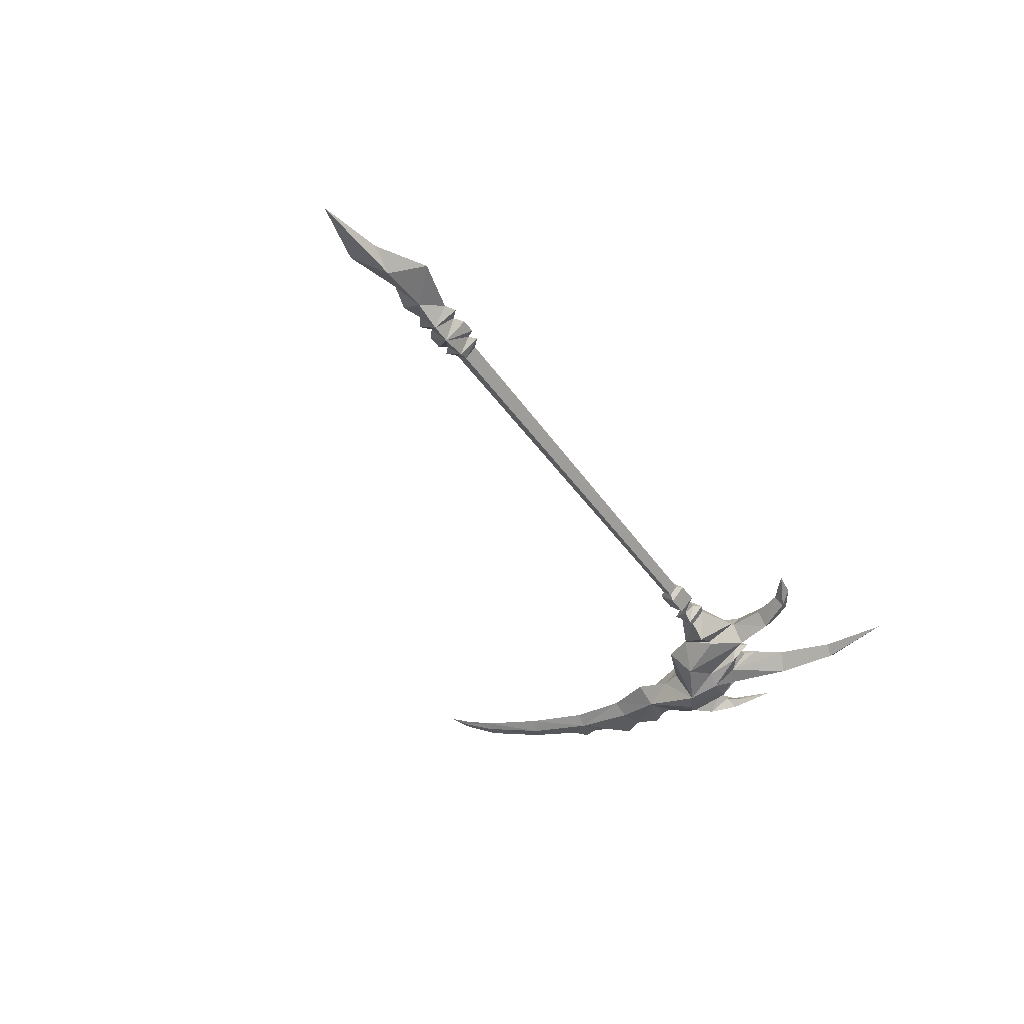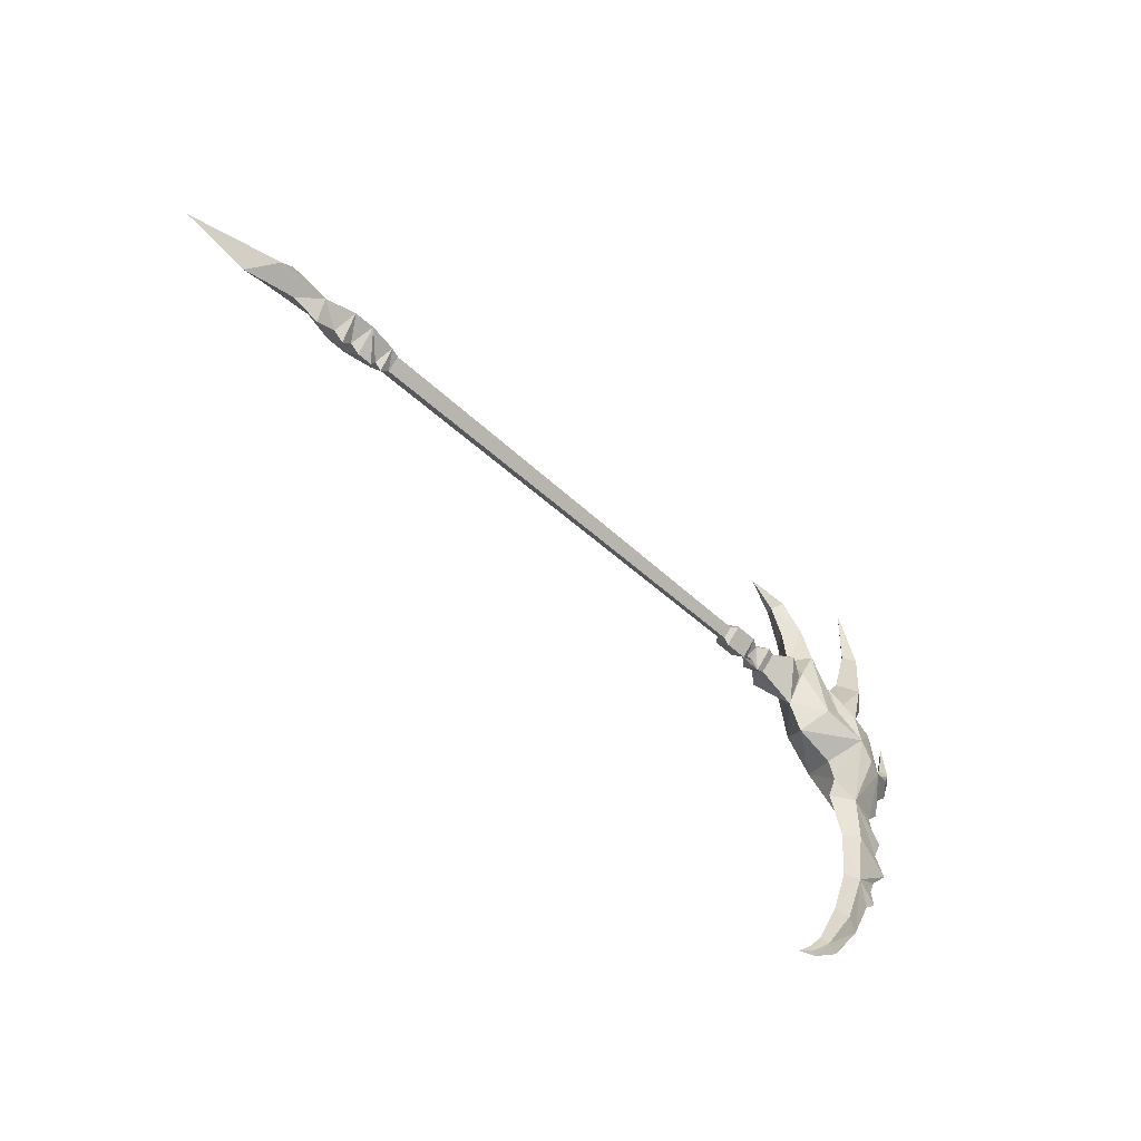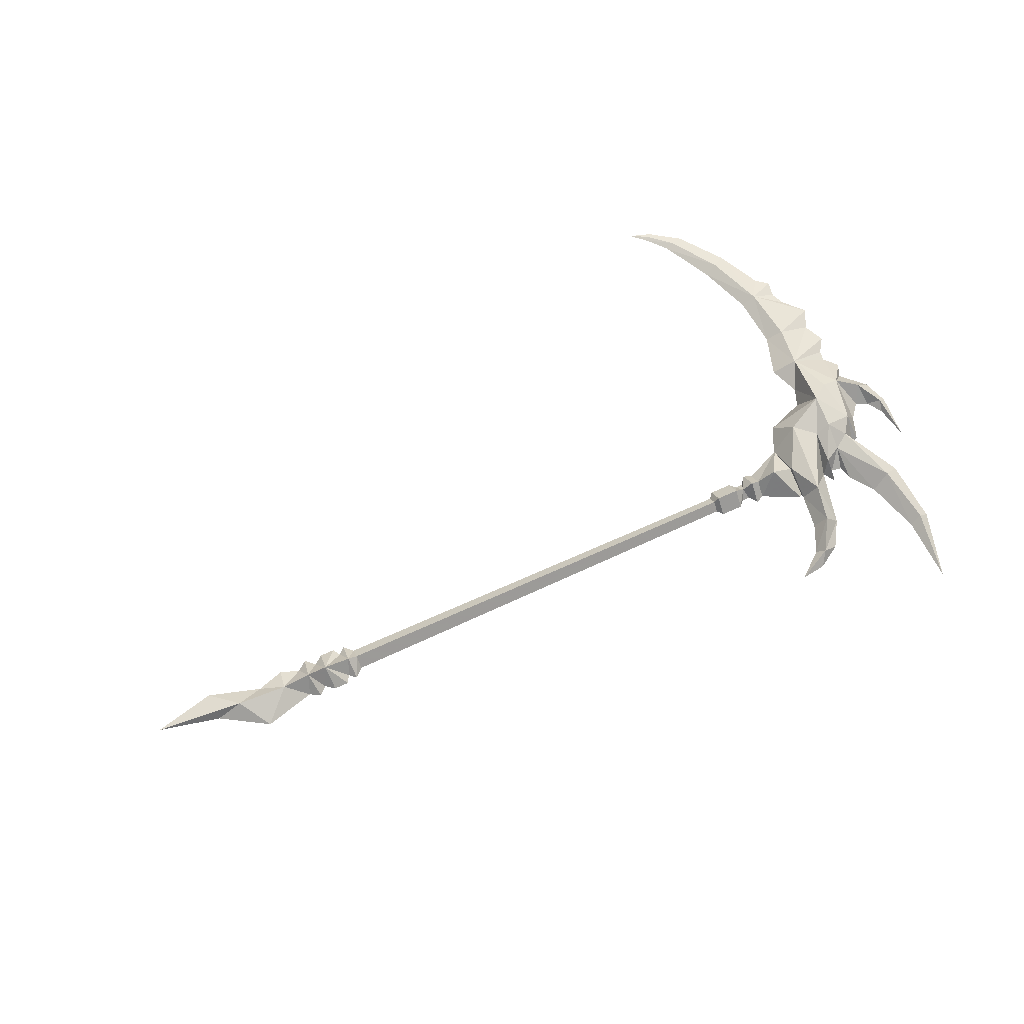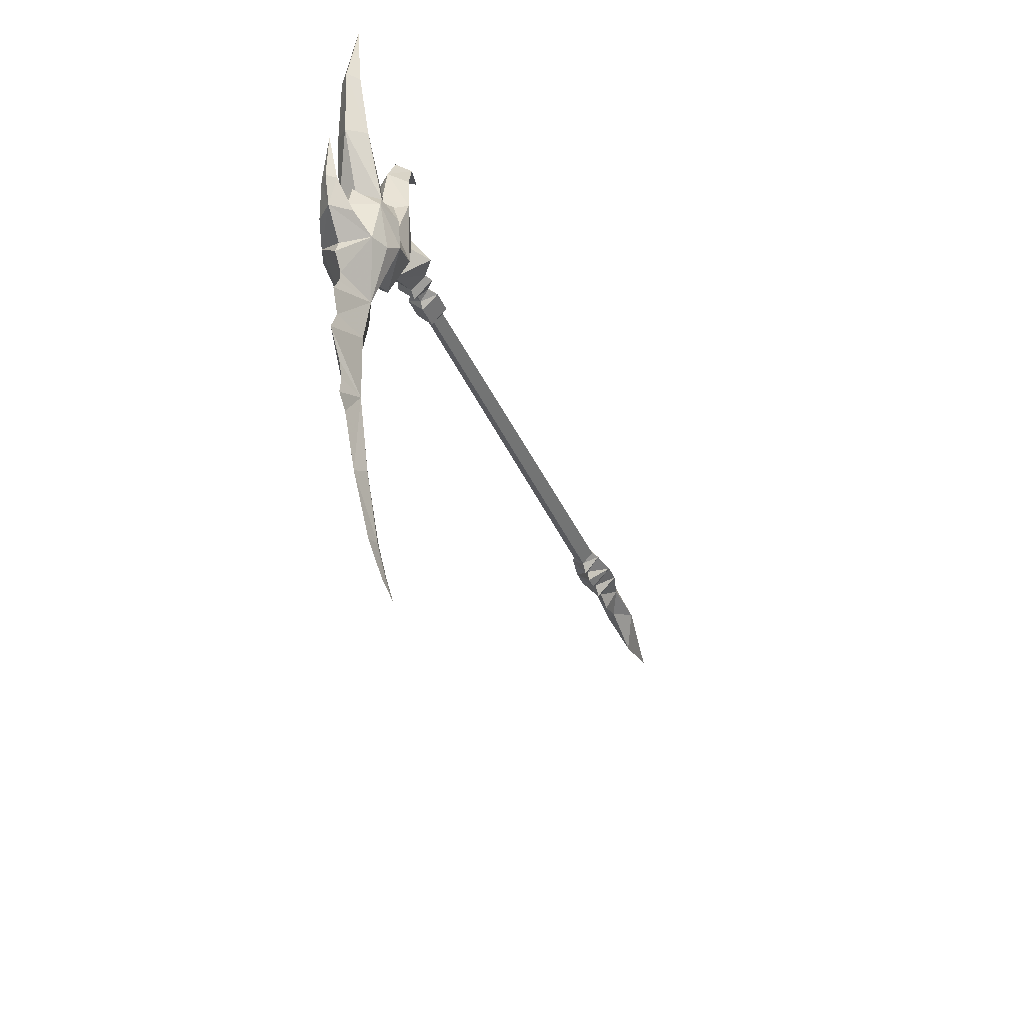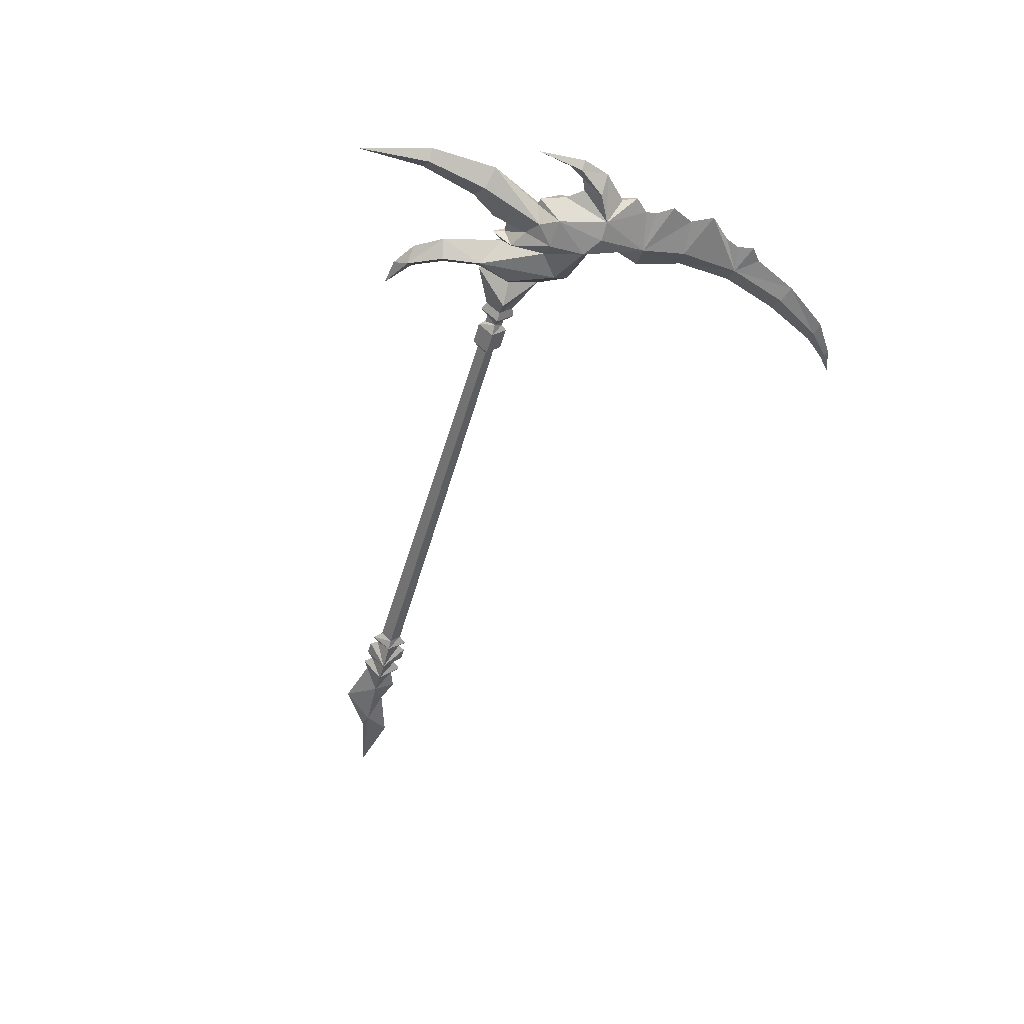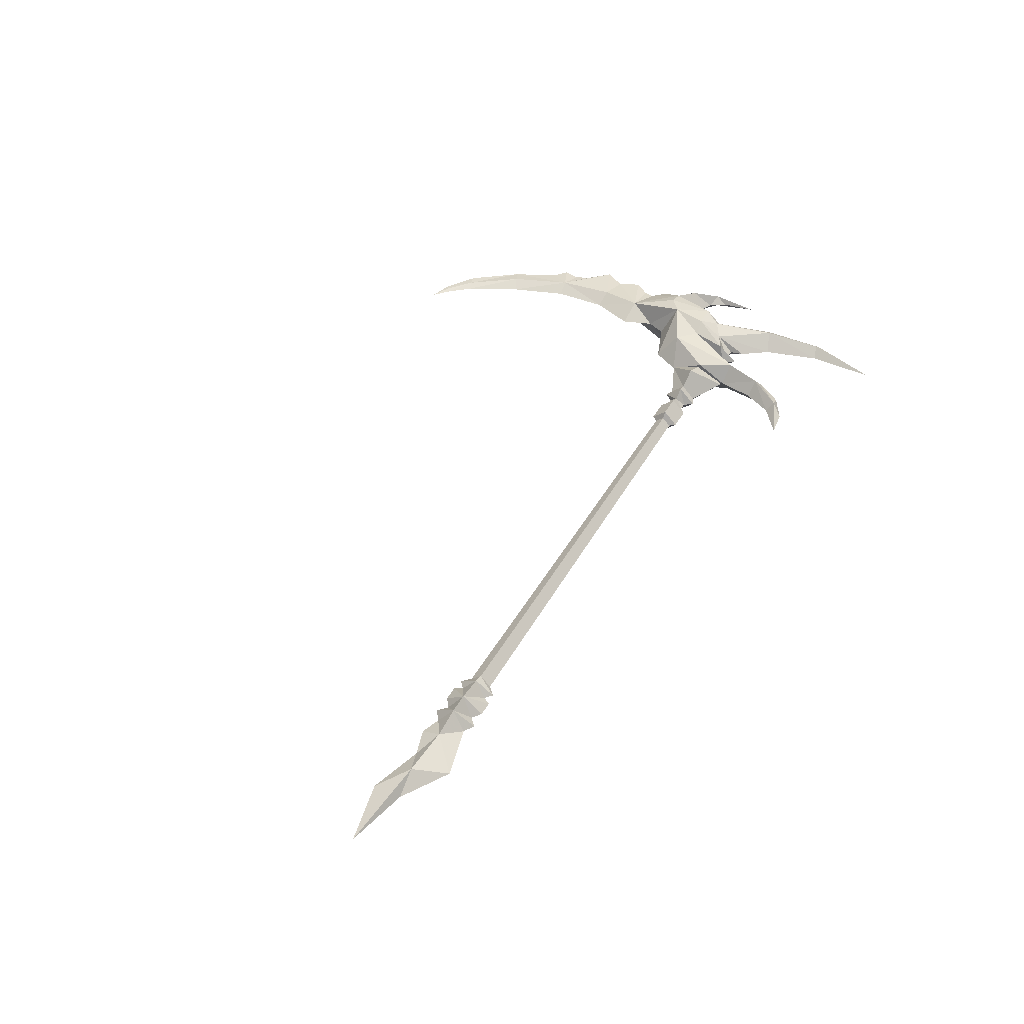
<metadata>
{"format":"obj","ext":"obj","renderer":"f3d","projection":"perspective","resolution":1024,"background":"white","views":[{"elev":-44.3,"azim":-57.5,"up":"+Y"},{"elev":-49.9,"azim":-45.6,"up":"+Z"},{"elev":67.6,"azim":-24.6,"up":"+Y"},{"elev":-34.4,"azim":110.2,"up":"+Z"},{"elev":-49.4,"azim":74.5,"up":"+Y"},{"elev":47.5,"azim":-61.1,"up":"+Y"}]}
</metadata>
<code>
g common_rightHandItem_20610
v 30.96 -0.004347 -32.14
v 32.45 -0.6314 -32.76
v 35.01 -0.7842 -26.03
v 33.3 -0.004348 -25.81
v 33.82 -0.004349 -19.72
v 35.79 -1.038 -19.51
v 38.38 -2.681 -9.296
v 40.13 -0.004349 -10.73
v 42.84 -0.00435 -8.102
v 41.02 -1.796 -7.886
v 41.58 -0.00435 -5.537
v 40.19 -0.00435 -6.17
v 43.01 -0.8274 -4.981
v 27.24 -1.933 -0.6572
v 28.99 -2.254 3.116
v 27.35 -0.004349 2.912
v 26.85 -0.004349 -4.43
v 29.72 -0.00435 7.697
v 28.15 -1.765 7.354
v 28.99 -2.254 3.116
v 30.78 -0.004349 3.381
v 26.77 -0.00435 7.038
v 27.35 -0.004349 2.912
v 37.07 -0.00435 -1.529
v 35.88 -2.35 -2.062
v 37.19 -2.858 -4.051
v 37.83 -0.00435 -1.671
v 38.38 -1.676 5.016
v 40.32 -0.00435 4.274
v 40.82 -0.004351 11.77
v 39.62 -1.031 11.75
v 38.3 -0.004351 12.21
v 36.33 -0.00435 5.833
v 16.14 -0.9842 -0.9935
v 16.14 -0.004349 -0.01367
v -34.38 -0.004349 0.3514
v -34.38 -1.259 -0.9033
v 16.14 -0.004349 -1.973
v -34.38 -0.004349 -2.158
v 16.69 -1.676 -0.9935
v 16.69 -0.004349 0.6783
v 16.14 -0.004349 -0.01367
v 16.14 -0.9842 -0.9935
v 16.69 -0.004349 -2.665
v 16.14 -0.004349 -1.973
v 19.27 -1.676 -0.9935
v 19.27 -0.004349 0.6783
v 19.27 -0.004349 -2.665
v 20.37 -1.019 -0.9935
v 19.91 -0.004349 0.02083
v 19.91 -0.004349 -2.008
v 21.57 -1.99 -0.9935
v 21.57 -0.004349 0.9924
v 20.83 -0.004349 0.02083
v 21.57 -0.004349 -2.979
v 20.83 -0.004349 -2.008
v 22.52 -1.579 -0.9935
v 22.52 -0.004349 0.5811
v 22.52 -0.004349 -2.568
v 24.53 -3.019 -0.9106
v 26.99 -0.004349 2.714
v 26.99 -0.004349 -4.457
v -35.38 -0.004349 1.298
v -35.49 -1.659 -0.9033
v -34.38 -1.259 -0.9033
v -34.38 -0.004349 0.3514
v -35.38 -0.004349 -3.105
v -34.38 -0.004349 -2.158
v -41.65 -0.004348 -2.566
v -40.87 -2.139 -0.9033
v -44.13 -1.322 -0.9582
v 27.83 -0.004347 -38.1
v 28.78 -0.3013 -38.44
v 34.07 -0.004348 -33.6
v 30.19 -0.004347 -38.78
v 26.06 -1.146 11.04
v 27.84 -0.00435 10.79
v 25.26 -0.00435 10.4
v 38.78 -0.00435 -4.417
v 25.74 -0.004347 -40.56
v 27.83 -0.004347 -38.1
v 28.78 0.2926 -38.44
v 26.16 0.1259 -40.89
v 30.96 -0.004347 -32.14
v 33.3 -0.004348 -25.81
v 35.01 0.7755 -26.03
v 32.45 0.6227 -32.76
v 33.82 -0.004349 -19.72
v 35.79 1.029 -19.51
v 38.38 2.672 -9.296
v 41.02 1.787 -7.886
v 42.84 -0.00435 -8.102
v 40.13 -0.004349 -10.73
v 41.58 -0.00435 -5.537
v 43.01 0.8187 -4.981
v 40.19 -0.00435 -6.17
v 27.24 1.925 -0.6572
v 26.85 -0.004349 -4.43
v 27.35 -0.004349 2.912
v 28.99 2.245 3.116
v 29.72 -0.00435 7.697
v 30.78 -0.004349 3.381
v 28.99 2.245 3.116
v 28.15 1.756 7.354
v 27.35 -0.004349 2.912
v 26.77 -0.00435 7.038
v 37.07 -0.00435 -1.529
v 37.83 -0.00435 -1.671
v 37.19 2.85 -4.051
v 35.88 2.342 -2.062
v 38.38 1.667 5.016
v 39.62 1.022 11.75
v 40.82 -0.004351 11.77
v 40.32 -0.00435 4.274
v 38.3 -0.004351 12.21
v 36.33 -0.00435 5.833
v 16.14 0.9755 -0.9935
v -34.38 1.25 -0.9033
v 16.69 1.667 -0.9935
v 16.14 0.9755 -0.9935
v 19.27 1.667 -0.9935
v 20.37 1.01 -0.9935
v 21.57 1.981 -0.9935
v 22.52 1.57 -0.9935
v 24.53 3.01 -0.9106
v -34.38 1.25 -0.9033
v -35.49 1.65 -0.9033
v 34.07 -0.004348 -33.6
v 30.19 -0.004347 -38.78
v 26.06 1.137 11.04
v 27.84 -0.00435 10.79
v 25.26 -0.00435 10.4
v 38.78 -0.00435 -4.417
v 26.15 -0.1342 -40.89
v 25.74 -0.004347 -40.56
v 24.05 -0.004347 -42.04
v 26.63 -0.004347 -41.21
v 38.07 -0.004348 -27.33
v 37.77 -0.004348 -25.51
v 38.45 -0.004349 -23.91
v 40.69 -0.004349 -21.52
v 35.18 -1.416 -14.7
v 39.51 -0.004349 -15
v 39.35 -0.004349 -13.82
v 32.36 -0.004349 -14.91
v 33.7 -0.004349 -11.41
v 40.67 -0.004349 -16.73
v 39.53 -0.004349 -19.17
v 36.6 -0.004348 -28.53
v 43.88 -0.00435 -5.155
v 43.6 -0.00435 0.1346
v 40.79 -0.004349 -12.29
v 42.75 -0.00435 -3.721
v 34.3 -3.883 -7.676
v 32.92 -0.004349 -9.25
v 28.37 -0.004349 -7.606
v 29.87 -2.983 -5.543
v 34.1 -3.485 -3.817
v 32.13 -1.974 0.2307
v 32.39 -2.535 -3.563
v 25.08 -0.00435 12.51
v 22.17 -0.00435 12.88
v 31.32 -0.00435 1.142
v 32.23 -0.00435 2.541
v 34.13 -1.78 -0.8859
v 32.58 -0.00435 1.105
v 35.88 -2.35 -2.062
v 34.13 -1.78 -0.8859
v 33.78 -0.00435 1.301
v 33.78 -0.00435 1.301
v 34.2 -0.00435 2.857
v 38.59 -0.004351 19.9
v 30.78 -0.004349 3.381
v 37.07 -0.00435 -1.529
v 36.35 -3.432 -9.217
v -36.17 -0.004349 0.5805
v -36.17 -0.004349 -2.387
v -38.56 -2.158 -0.9033
v -36.7 -0.004349 -3.281
v -38.38 -0.004348 -3.281
v -38.38 -0.004348 1.474
v -39.44 -0.004348 0.6682
v -39.44 -0.004348 -2.475
v -40.51 -0.004348 -3.455
v -40.36 -0.004349 1.565
v -41.57 -0.004348 0.8636
v -44.13 -1.322 -0.9582
v -44.13 -1.322 -0.9582
v -47.53 -0.004349 2.391
v -49.99 -1.547 -1.204
v -43.87 -0.004348 -3.351
v -46.98 -0.004348 -2.404
v -53.04 -0.004348 -0.9555
v -60.38 -0.004347 -2.638
v -53.14 -0.004347 -4.281
v -41.57 -0.004348 0.8636
v -36.68 -0.004349 1.474
v 29.78 -0.004349 -0.8718
v 26.63 -0.004347 -41.21
v 37.77 -0.004348 -25.51
v 38.07 -0.004348 -27.33
v 38.45 -0.004349 -23.91
v 40.69 -0.004349 -21.52
v 35.18 1.408 -14.7
v 39.35 -0.004349 -13.82
v 39.51 -0.004349 -15
v 32.36 -0.004349 -14.91
v 33.7 -0.004349 -11.41
v 40.67 -0.004349 -16.73
v 39.53 -0.004349 -19.17
v 36.6 -0.004348 -28.53
v 43.6 -0.00435 0.1346
v 43.88 -0.00435 -5.155
v 40.79 -0.004349 -12.29
v 42.75 -0.00435 -3.721
v 34.3 3.874 -7.676
v 32.92 -0.004349 -9.25
v 28.37 -0.004349 -7.606
v 29.87 2.974 -5.543
v 34.1 3.476 -3.817
v 32.39 2.526 -3.563
v 32.13 1.965 0.2307
v 25.08 -0.00435 12.51
v 22.17 -0.00435 12.88
v 31.32 -0.00435 1.142
v 32.23 -0.00435 2.541
v 34.13 1.771 -0.8859
v 32.58 -0.00435 1.105
v 35.88 2.342 -2.062
v 34.13 1.771 -0.8859
v 33.78 -0.00435 1.301
v 33.78 -0.00435 1.301
v 34.2 -0.00435 2.857
v 38.59 -0.004351 19.9
v 30.78 -0.004349 3.381
v 37.07 -0.00435 -1.529
v 36.35 3.424 -9.217
v -38.56 2.149 -0.9033
v -40.87 2.13 -0.9033
v -44.13 1.313 -0.9582
v -44.13 1.313 -0.9582
v -44.13 1.313 -0.9582
v -49.99 1.538 -1.204
v 24.05 -0.004347 -42.04
v -43.87 -0.004348 -3.351
v -41.65 -0.004348 -2.566
f 1 2 3
f 1 3 4
f 5 4 3
f 5 3 6
f 7 8 9
f 7 9 10
f 11 12 10
f 11 10 13
f 14 15 16
f 14 16 17
f 18 19 20
f 18 20 21
f 19 22 23
f 19 23 20
f 24 25 26
f 24 26 27
f 28 29 30
f 28 30 31
f 32 33 28
f 32 28 31
f 34 35 36
f 34 36 37
f 38 34 37
f 38 37 39
f 40 41 42
f 40 42 43
f 44 40 43
f 44 43 45
f 46 47 41
f 46 41 40
f 48 46 40
f 48 40 44
f 49 50 47
f 49 47 46
f 51 49 46
f 51 46 48
f 52 53 54
f 52 54 49
f 55 52 49
f 55 49 56
f 57 58 53
f 57 53 52
f 59 57 52
f 59 52 55
f 60 61 58
f 60 58 57
f 62 60 57
f 62 57 59
f 63 64 65
f 63 65 66
f 64 67 68
f 64 68 65
f 69 70 71
f 2 1 72
f 2 72 73
f 74 2 73
f 74 73 75
f 76 19 18
f 76 18 77
f 78 22 19
f 78 19 76
f 7 10 12
f 7 12 79
f 80 81 82
f 80 82 83
f 84 85 86
f 84 86 87
f 88 89 86
f 88 86 85
f 90 91 92
f 90 92 93
f 94 95 91
f 94 91 96
f 97 98 99
f 97 99 100
f 101 102 103
f 101 103 104
f 104 103 105
f 104 105 106
f 107 108 109
f 107 109 110
f 111 112 113
f 111 113 114
f 115 112 111
f 115 111 116
f 117 118 36
f 117 36 35
f 38 39 118
f 38 118 117
f 119 120 42
f 119 42 41
f 44 45 120
f 44 120 119
f 121 119 41
f 121 41 47
f 48 44 119
f 48 119 121
f 122 121 47
f 122 47 50
f 51 48 121
f 51 121 122
f 123 122 54
f 123 54 53
f 55 56 122
f 55 122 123
f 124 123 53
f 124 53 58
f 59 55 123
f 59 123 124
f 125 124 58
f 125 58 61
f 62 59 124
f 62 124 125
f 63 66 126
f 63 126 127
f 127 126 68
f 127 68 67
f 87 82 81
f 87 81 84
f 128 129 82
f 128 82 87
f 130 131 101
f 130 101 104
f 132 130 104
f 132 104 106
f 90 133 96
f 90 96 91
f 134 73 72
f 134 72 135
f 135 136 134
f 73 137 75
f 136 137 134
f 74 3 2
f 3 138 139
f 140 141 3
f 6 142 5
f 142 143 144
f 5 142 145
f 145 142 146
f 142 147 143
f 142 148 147
f 142 6 148
f 3 74 149
f 3 149 138
f 3 139 140
f 144 7 142
f 9 13 10
f 13 150 151
f 144 152 7
f 7 152 8
f 153 13 151
f 142 154 146
f 146 154 155
f 155 154 156
f 156 157 17
f 158 159 160
f 160 154 158
f 154 160 157
f 157 14 17
f 76 77 161
f 76 161 162
f 78 76 162
f 160 159 163
f 163 159 164
f 158 26 25
f 158 165 159
f 165 166 159
f 159 166 164
f 26 158 154
f 167 28 168
f 165 169 166
f 160 15 157
f 170 168 171
f 32 31 172
f 30 172 31
f 7 79 26
f 158 25 165
f 9 150 13
f 26 79 27
f 163 173 15
f 167 29 28
f 167 174 29
f 168 33 171
f 142 175 154
f 50 49 54
f 49 51 56
f 64 63 176
f 67 64 177
f 64 176 178
f 177 178 179
f 179 178 180
f 178 181 182
f 180 178 183
f 178 182 70
f 183 70 184
f 70 185 186
f 184 70 69
f 70 186 187
f 188 189 190
f 191 188 192
f 190 189 193
f 190 193 194
f 195 190 194
f 190 195 192
f 196 189 188
f 197 181 178
f 182 185 70
f 183 178 70
f 61 60 198
f 60 62 198
f 176 197 178
f 177 64 178
f 188 190 192
f 160 163 15
f 6 141 148
f 6 3 141
f 13 153 11
f 7 26 175
f 142 7 175
f 26 154 175
f 168 28 33
f 154 157 156
f 82 129 199
f 83 82 199
f 128 87 86
f 86 200 201
f 202 86 203
f 89 88 204
f 204 205 206
f 88 207 204
f 207 208 204
f 204 206 209
f 204 209 210
f 210 89 204
f 86 211 128
f 86 201 211
f 86 202 200
f 205 204 90
f 92 91 95
f 95 212 213
f 205 90 214
f 90 93 214
f 215 212 95
f 204 208 216
f 208 217 216
f 217 218 216
f 218 98 219
f 220 221 222
f 221 220 216
f 216 219 221
f 219 97 100
f 130 223 131
f 130 224 223
f 132 224 130
f 221 225 222
f 225 226 222
f 220 110 109
f 220 222 227
f 227 222 228
f 222 226 228
f 109 216 220
f 229 230 111
f 227 228 231
f 221 219 100
f 232 233 230
f 115 234 112
f 113 112 234
f 90 109 133
f 220 227 110
f 92 95 213
f 109 108 133
f 225 100 235
f 229 111 114
f 229 114 236
f 230 233 116
f 204 216 237
f 50 54 122
f 122 56 51
f 127 176 63
f 67 177 127
f 127 238 176
f 177 179 238
f 179 180 238
f 238 182 181
f 180 183 238
f 238 239 182
f 183 184 239
f 239 186 185
f 184 69 239
f 69 240 239
f 239 241 186
f 242 243 189
f 191 192 242
f 243 193 189
f 243 194 193
f 195 194 243
f 243 192 195
f 196 242 189
f 197 238 181
f 182 239 185
f 183 239 238
f 61 198 125
f 125 198 62
f 176 238 197
f 177 238 127
f 242 192 243
f 221 100 225
f 89 210 203
f 89 203 86
f 95 94 215
f 90 237 109
f 204 237 90
f 109 237 216
f 230 116 111
f 216 218 219
f 157 15 14
f 219 98 97
f 137 73 134
f 199 244 83
f 83 244 80
f 71 245 246
f 246 245 240

</code>
